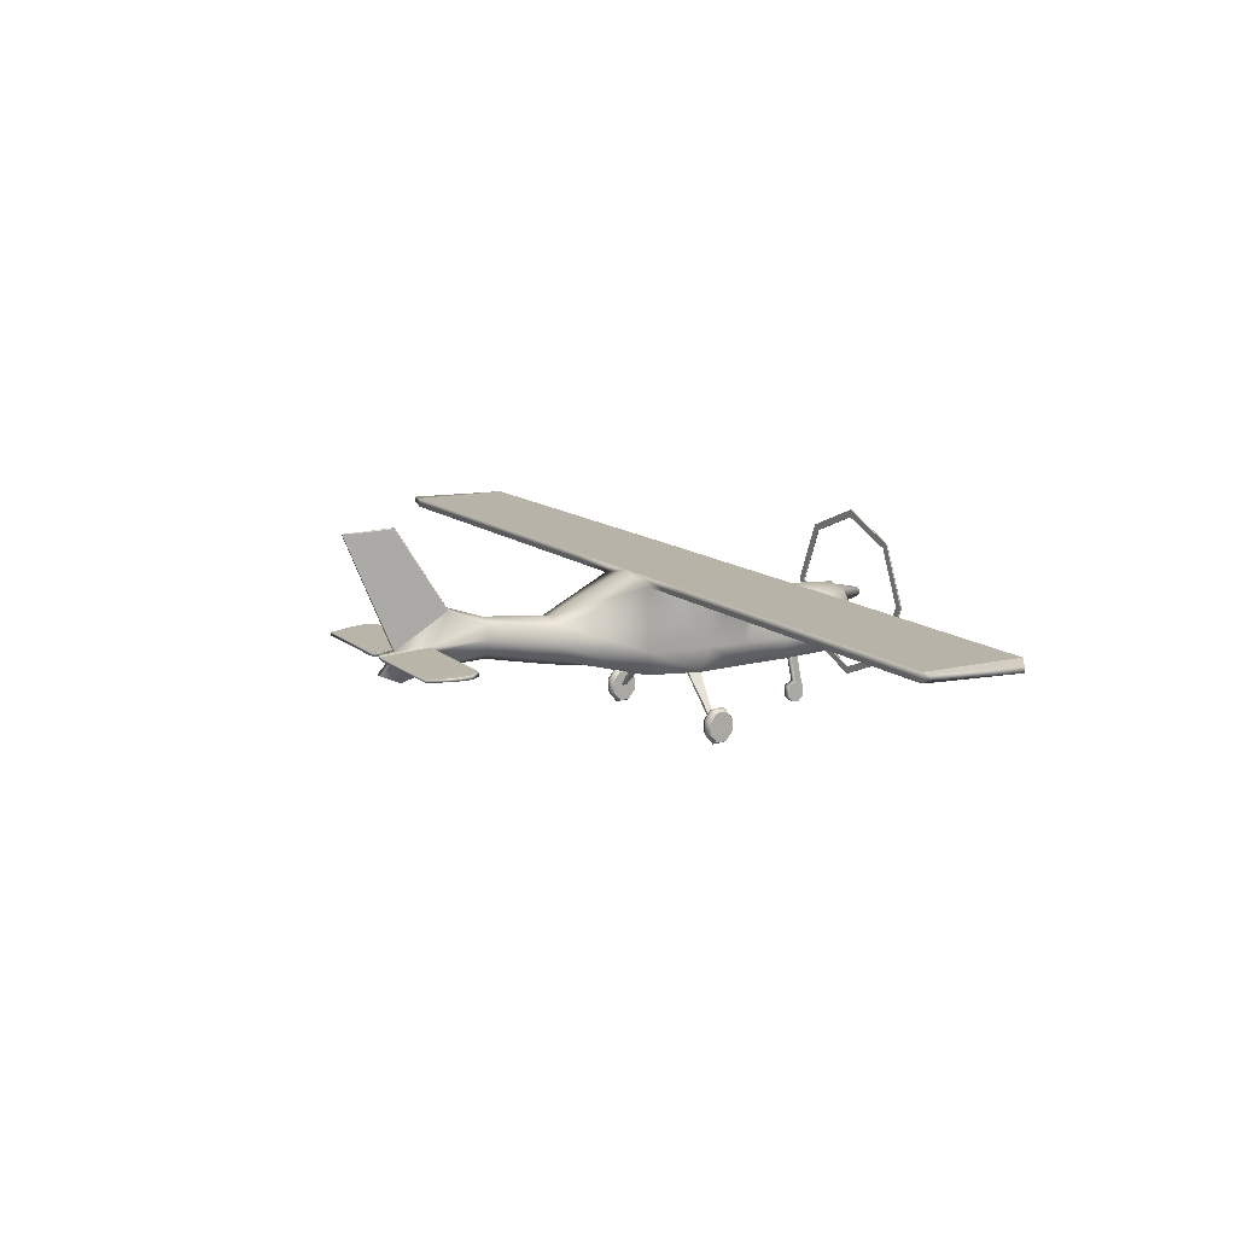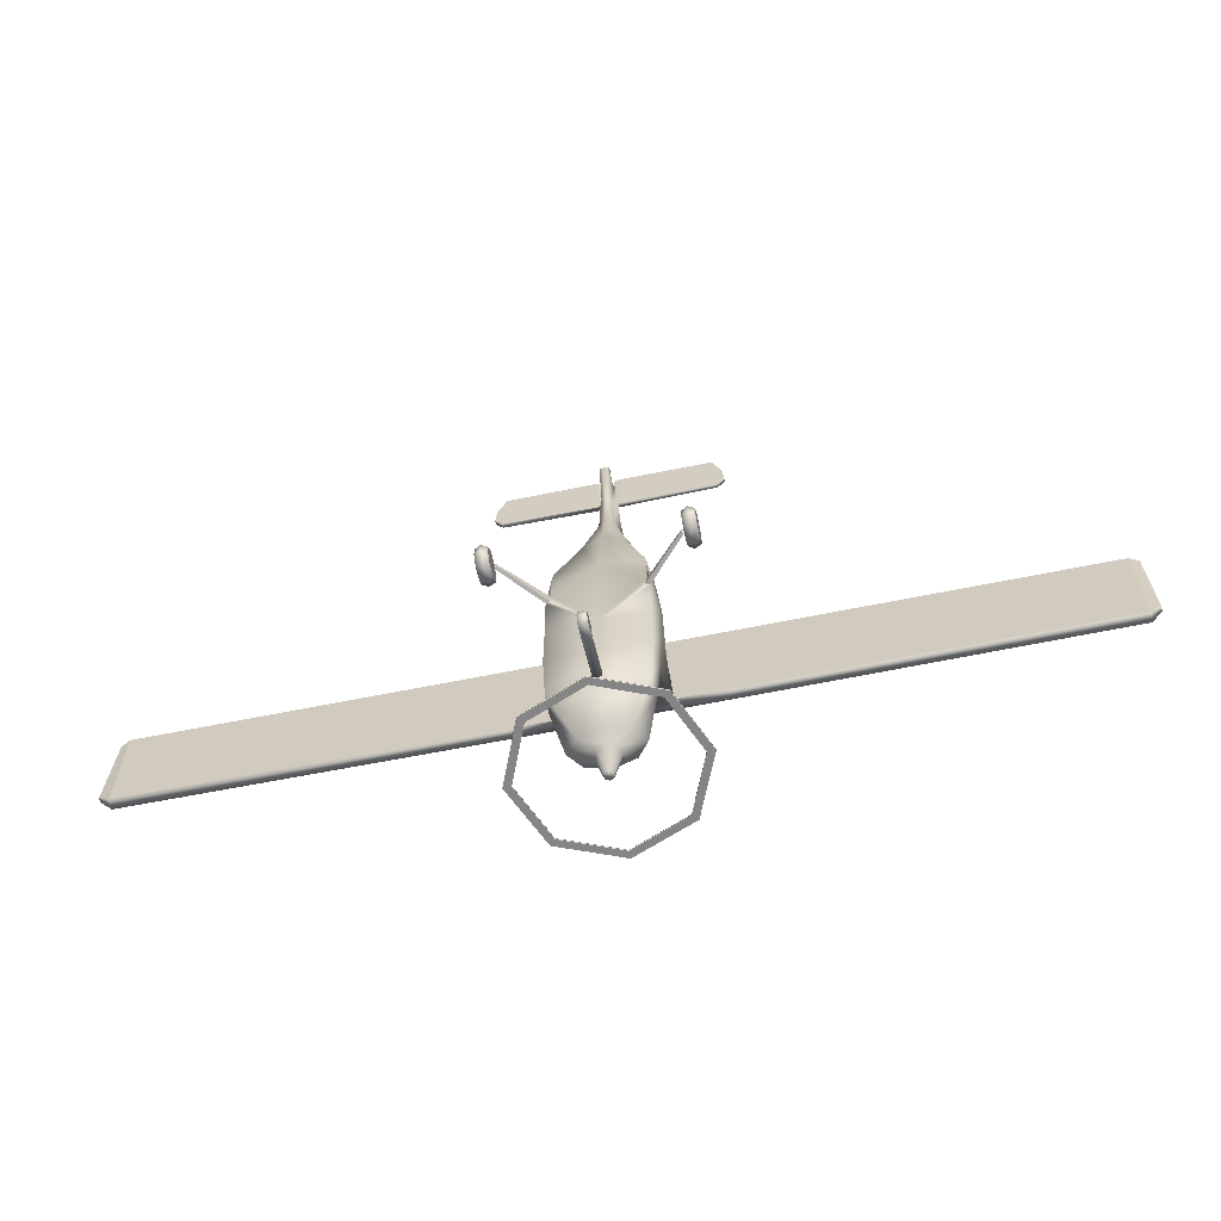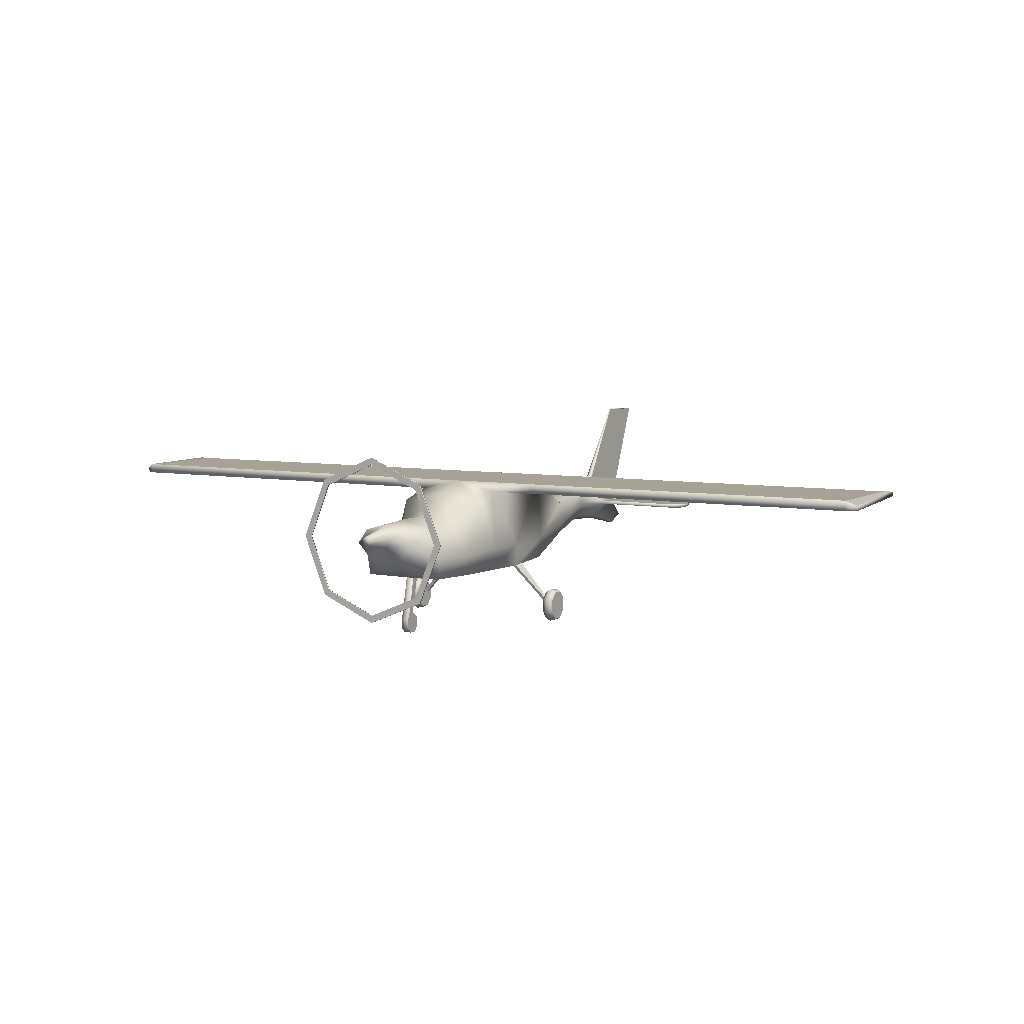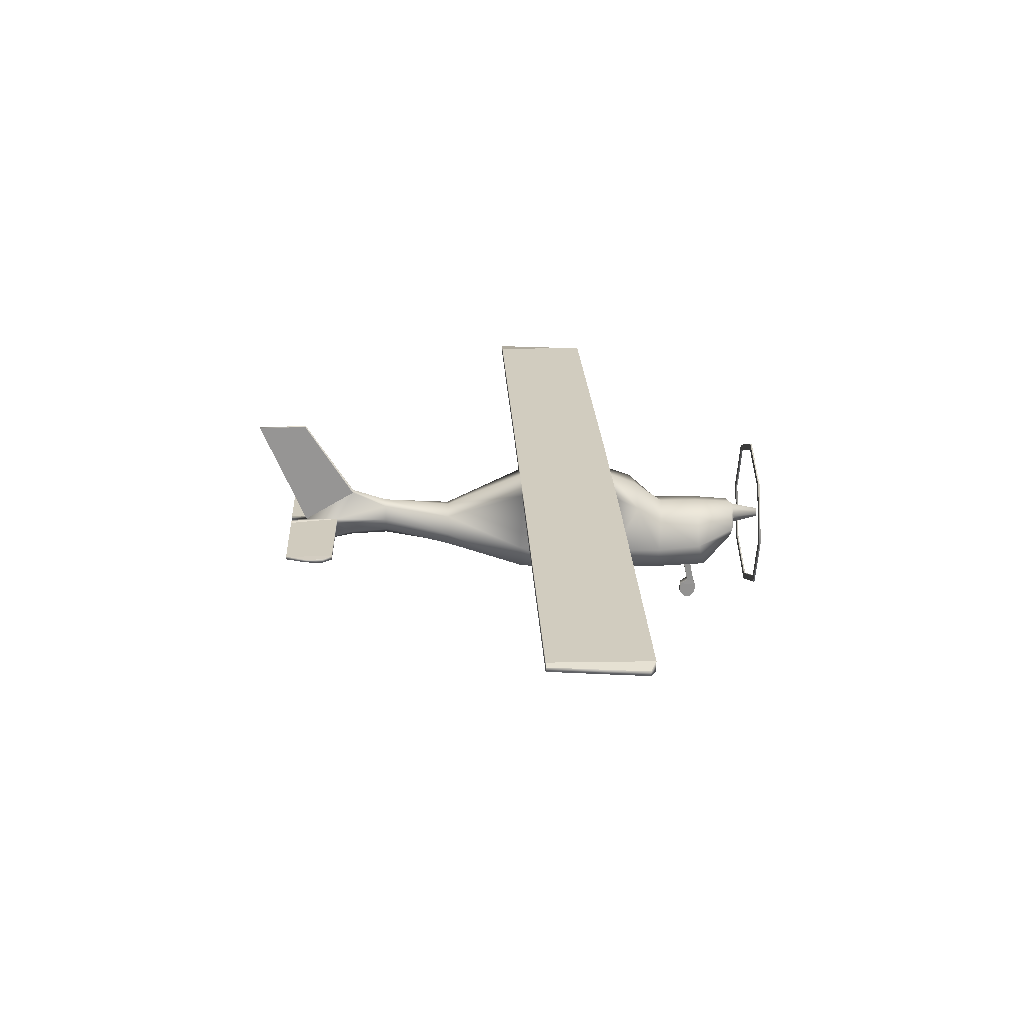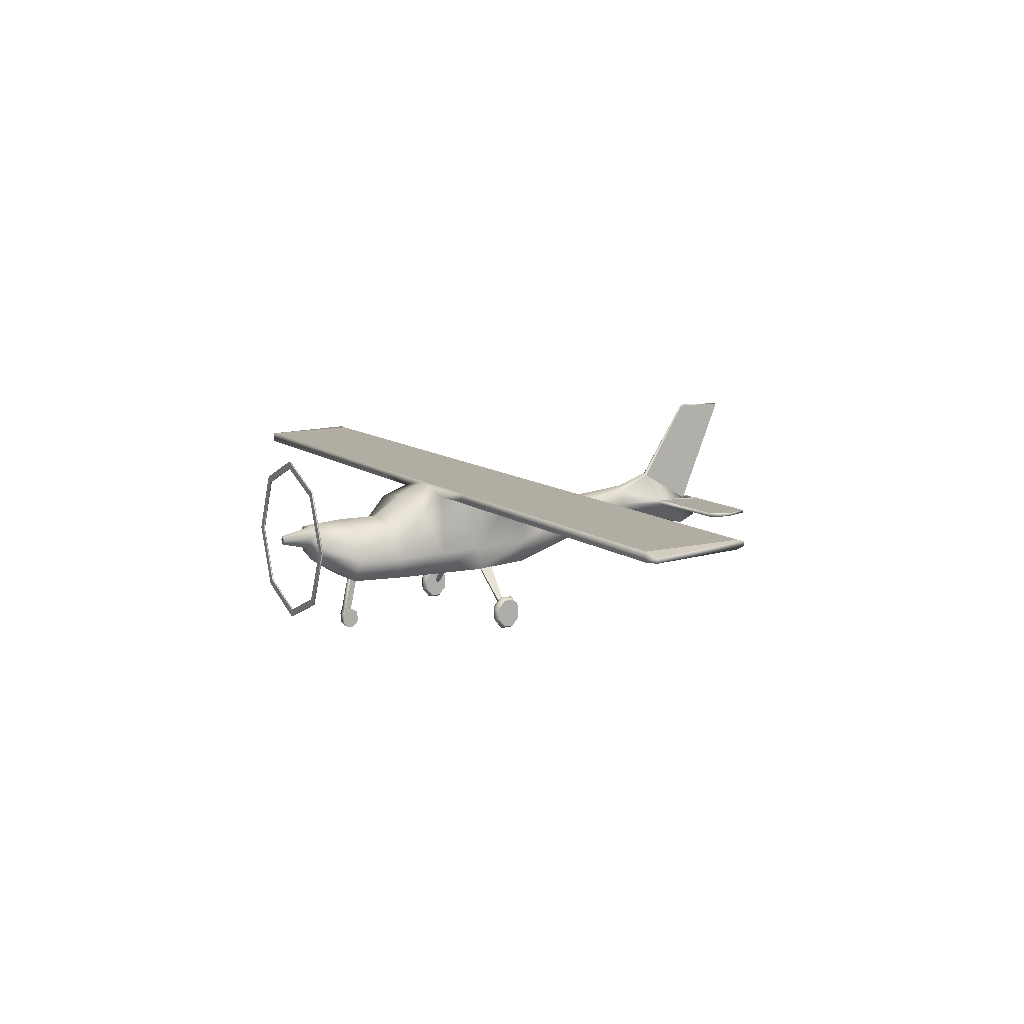
<metadata>
{"format":"obj","ext":"obj","renderer":"f3d","projection":"perspective","resolution":1024,"background":"white","views":[{"elev":13.2,"azim":59.2,"up":"+Y"},{"elev":-61.9,"azim":11.8,"up":"+Z"},{"elev":5.8,"azim":-148.2,"up":"+Y"},{"elev":23.7,"azim":87.2,"up":"+Y"},{"elev":10.3,"azim":-119.1,"up":"+Y"}]}
</metadata>
<code>
o JAB2_Circle.491
v -0.9263 -0.000699 0.0582
v -0.863 0.02806 0.04849
v -0.9897 0.02806 0.04849
v -0.9263 4e-05 -0.06577
v -0.863 0.02868 -0.05576
v -0.9897 0.02868 -0.05576
v -0.9263 0.1063 -0.1529
v -0.863 0.118 -0.129
v -0.9897 0.1801 -0.00284
v -0.9897 0.118 -0.129
v -0.9263 0.2558 -0.1521
v -0.863 0.2437 -0.1284
v -0.863 0.1801 -0.00284
v -0.9897 0.2437 -0.1284
v -0.9263 0.361 -0.06388
v -0.863 0.3322 -0.05417
v -0.9897 0.3322 -0.05417
v -0.9263 0.3602 0.06009
v -0.863 0.3316 0.05008
v -0.9897 0.3316 0.05008
v -0.9263 0.254 0.1472
v -0.863 0.2422 0.1233
v -0.9897 0.2422 0.1233
v -0.9263 0.1045 0.1464
v -0.863 0.1165 0.1227
v -0.9897 0.1165 0.1227
v -0.4639 0.6306 0.0542
v -0.4743 0.614 -0.08554
v -0.4312 0.6289 0.05429
v -0.4301 0.6058 -0.07347
v -0.08283 1.172 -2.073
v -0.1171 1.089 -2.074
v -0.08283 1.006 -2.074
v -0.03593 1.126 -2.358
v -0.05081 1.09 -2.358
v -0.03593 1.054 -2.358
v -0.3117 1.184 -1.614
v -0.4612 0.8616 -1.616
v -0.4466 0.6319 -1.683
v -0.34 1.174 -1.166
v -0.5033 0.8425 -1.134
v -0.4749 0.6214 -1.122
v -0.2193 1.209 1.361
v -0.3102 1.019 1.364
v -0.2193 0.8617 1.375
v -0.525 0.8723 -0.1575
v -0.4681 1.512 -0.5948
v -0.06514 1.289 2.102
v -0.1181 1.141 2.101
v -0.06514 0.9922 2.1
v -0.1011 1.112 3.232
v -0.1231 1.08 3.232
v -0.04346 1.08 3.04
v -0.04646 1.124 3.228
v -0.0603 1.122 3.228
v -0.04646 1.089 3.227
v -0.471 0.6181 -0.5948
v -0.5208 1.394 -0.8659
v -0.5202 0.86 -0.5948
v -0.4593 0.8939 0.5171
v -0.4279 0.6488 0.5039
v -0.4117 1.535 0.4922
v -0.0329 1.457 2.488
v -0.02521 1.131 3.051
v -0.004782 2.286 3.541
v -0.2319 0.8956 -2.02
v -0.3496 1.027 -2.025
v -0.2319 1.178 -2.024
v -1.002 1.535 0.4922
v -1.011 1.513 -0.5948
v -0.9558 1.619 -0.5948
v -0.9558 1.632 0.4927
v -4.697 1.535 0.4976
v -4.697 1.513 -0.5712
v -4.697 1.619 -0.5712
v -4.697 1.632 0.4981
v -4.8 1.588 0.502
v -4.8 1.514 -0.5099
v -4.8 1.566 -0.5099
v -4.8 1.636 0.5023
v -0.04632 1.127 2.687
v -0.04631 0.9583 2.511
v -0.09143 1.085 2.687
v -0.005203 2.294 3.016
v -1.057 1.081 3.229
v -1.057 1.114 3.23
v -1.087 1.125 2.71
v -1.087 1.082 2.71
v -0.6282 1.719 -2.251
v -0.8884 1.09 -2.254
v -0.6282 0.4607 -2.257
v -0.6282 0.4607 -2.273
v -0.6282 1.719 -2.266
v -0.8884 1.09 -2.27
v -0.5736 0.5154 -2.273
v -0.8112 1.09 -2.27
v -0.5736 0.5153 -2.257
v -0.5736 1.664 -2.251
v -0.5736 1.664 -2.267
v -0.8112 1.09 -2.254
v -0.04408 0.8169 3
v -0.03986 0.2212 -1.556
v -0.04408 0.2081 -1.631
v -0.03986 0.002903 -1.526
v -0.04408 0.003348 -1.601
v -0.03986 0.06152 -1.473
v -0.04408 0.05578 -1.65
v -0.04408 0.1613 -1.653
v -0.03986 0.1705 -1.478
v -0.8676 0.2057 0.02648
v -0.8393 0.1899 0.02779
v -0.8248 0.2027 -0.0107
v -0.8531 0.2185 -0.01202
v -0.03986 0.9107 3.207
v -0.03986 0.6388 -1.468
v -0.04408 0.6738 -1.537
v -1.152 1.081 2.995
v -1.152 1.114 2.995
v -1.167 1.125 2.81
v -1.167 1.082 2.81
v 0.9263 -0.000699 0.0582
v 0.863 0.02806 0.04849
v 0.9897 0.02806 0.04849
v 0.9263 4e-05 -0.06577
v 0.863 0.02868 -0.05576
v 0.9897 0.02868 -0.05576
v 0.9263 0.1063 -0.1529
v 0.863 0.118 -0.129
v 0.9897 0.1801 -0.00284
v 0.9897 0.118 -0.129
v 0.9263 0.2558 -0.1521
v 0.863 0.2437 -0.1284
v 0.863 0.1801 -0.00284
v 0.9897 0.2437 -0.1284
v 0.9263 0.361 -0.06388
v 0.863 0.3322 -0.05417
v 0.9897 0.3322 -0.05417
v 0.9263 0.3602 0.06009
v 0.863 0.3316 0.05008
v 0.9897 0.3316 0.05008
v 0.9263 0.254 0.1472
v 0.863 0.2422 0.1233
v 0.9897 0.2422 0.1233
v 0.9263 0.1045 0.1464
v 0.863 0.1165 0.1227
v 0.9897 0.1165 0.1227
v 0.4639 0.6306 0.0542
v 0.4743 0.614 -0.08554
v 0.4312 0.6289 0.05429
v 0.4301 0.6058 -0.07347
v 0.08283 1.172 -2.073
v 0.1171 1.089 -2.074
v 0.08283 1.006 -2.074
v 0.03593 1.126 -2.358
v 0.05081 1.09 -2.358
v 0.03593 1.054 -2.358
v 0.3117 1.184 -1.614
v 0.4612 0.8616 -1.616
v 0.4466 0.6319 -1.683
v 0.34 1.174 -1.166
v 0.5033 0.8425 -1.134
v 0.4749 0.6214 -1.122
v 0.2193 1.209 1.361
v 0.3102 1.019 1.364
v 0.2193 0.8617 1.375
v 0.525 0.8723 -0.1575
v 0.4681 1.512 -0.5948
v 0.06514 1.289 2.102
v 0.1181 1.141 2.101
v 0.06514 0.9922 2.1
v 0.1011 1.112 3.232
v 0.1231 1.08 3.232
v 0.04346 1.08 3.04
v 0.04646 1.124 3.228
v 0.0603 1.122 3.228
v 0.04646 1.089 3.227
v 0.471 0.6181 -0.5948
v 0.5208 1.394 -0.8659
v 0.5202 0.86 -0.5948
v 0.4593 0.8939 0.5171
v 0.4279 0.6488 0.5039
v 0.4117 1.535 0.4922
v 0.0329 1.457 2.488
v 0.02521 1.131 3.051
v 0.004782 2.286 3.541
v 0.2319 0.8956 -2.02
v 0.3496 1.027 -2.025
v 0.2319 1.178 -2.024
v 1.002 1.535 0.4922
v 1.011 1.513 -0.5948
v 0.9558 1.619 -0.5948
v 0.9558 1.632 0.4927
v 4.697 1.535 0.4976
v 4.697 1.513 -0.5712
v 4.697 1.619 -0.5712
v 4.697 1.632 0.4981
v 4.8 1.588 0.502
v 4.8 1.514 -0.5099
v 4.8 1.566 -0.5099
v 4.8 1.636 0.5023
v 0.04632 1.127 2.687
v 0.04631 0.9583 2.511
v 0.09143 1.085 2.687
v 0.005203 2.294 3.016
v 1.057 1.081 3.229
v 1.057 1.114 3.23
v 1.087 1.125 2.71
v 1.087 1.082 2.71
v 0.6282 1.719 -2.251
v 0.8884 1.09 -2.254
v 0.6282 0.4607 -2.257
v 0.6282 0.4607 -2.273
v 0.6282 1.719 -2.266
v 0.8884 1.09 -2.27
v 0.5736 0.5154 -2.273
v 0.8112 1.09 -2.27
v 0.5736 0.5153 -2.257
v 0.5736 1.664 -2.251
v 0.5736 1.664 -2.267
v 0.8112 1.09 -2.254
v 0 1.207 -2.073
v 0 0.9721 -2.075
v 0 1.141 -2.358
v 0 1.04 -2.359
v 0 1.268 -1.644
v 0 0.6358 -1.714
v 0 1.269 -1.205
v 0 0.6042 -1.122
v 0 1.274 1.357
v 0 0.7816 1.381
v 0 0.6115 -0.5948
v 0 1.619 -0.5948
v 0 1.351 2.103
v 0 0.9307 2.1
v 0 1.081 3.04
v 0 0.5996 -0.5948
v 0 1.494 -0.8972
v 0 0.6373 0.5039
v 0 1.632 0.4927
v 0 1.482 2.486
v 0 1.133 3.054
v 0 2.296 3.537
v 0 1.24 -2.024
v 0 0.8331 -2.02
v 0 0.9128 2.511
v 0 2.307 3.011
v 0 1.98 -2.249
v 0 0.2 -2.259
v 0 0.2001 -2.274
v 0 1.98 -2.265
v 0 0.2773 -2.258
v 0 1.902 -2.25
v 0 1.902 -2.265
v 0 0.2774 -2.274
v 0.04408 0.8169 3
v 0 0.2182 -1.556
v 0 0.206 -1.631
v 0.03986 0.2212 -1.556
v 0.04408 0.2081 -1.631
v 0 0.002903 -1.526
v 0 0.003348 -1.601
v 0.03986 0.002903 -1.526
v 0.04408 0.003348 -1.601
v 0.03986 0.06152 -1.473
v 0 0.06002 -1.473
v 0 0.05473 -1.65
v 0.04408 0.05578 -1.65
v 0 0.1682 -1.478
v 0 0.1598 -1.653
v 0.04408 0.1613 -1.653
v 0.03986 0.1705 -1.478
v 0.8676 0.2057 0.02648
v 0.8393 0.1899 0.02779
v 0.8248 0.2027 -0.0107
v 0.8531 0.2185 -0.01202
v 0 0.9087 3.207
v 0.03986 0.9107 3.207
v 0 0.8155 3
v 0 0.6363 -1.469
v 0.03986 0.6388 -1.468
v 0.04408 0.6738 -1.537
v 0 0.672 -1.538
v 1.152 1.081 2.995
v 1.152 1.114 2.995
v 1.167 1.125 2.81
v 1.167 1.082 2.81
f 19 22 13
f 6 3 9
f 10 6 9
f 2 5 13
f 26 23 9
f 22 25 13
f 5 8 13
f 20 17 9
f 3 26 9
f 17 14 9
f 25 2 13
f 8 12 13
f 12 16 13
f 23 20 9
f 14 10 9
f 16 19 13
f 29 27 110 111
f 30 29 111 112
f 28 30 112 113
f 27 28 113 110
f 73 77 78 74
f 62 69 70 47
f 232 71 72 239
f 71 75 76 72
f 69 73 74 70
f 75 79 80 76
f 81 87 86 51
f 52 85 88 83
f 96 94 93 99
f 252 247 89 98
f 97 91 248 251
f 95 92 94 96
f 98 89 90 100
f 254 249 92 95
f 99 93 250 253
f 100 90 91 97
f 81 51 55
f 106 107 105 104
f 109 108 107 106
f 102 103 108 109
f 56 52 83
f 103 102 115 116
f 86 87 119 118
f 88 85 117 120
f 64 65 84 63
f 139 133 142
f 126 129 123
f 130 129 126
f 122 133 125
f 146 129 143
f 142 133 145
f 125 133 128
f 140 129 137
f 123 129 146
f 137 129 134
f 145 133 122
f 128 133 132
f 132 133 136
f 143 129 140
f 134 129 130
f 136 133 139
f 149 273 272 147
f 150 274 273 149
f 148 275 274 150
f 147 272 275 148
f 193 194 198 197
f 182 167 190 189
f 232 239 192 191
f 191 192 196 195
f 189 190 194 193
f 195 196 200 199
f 201 171 206 207
f 172 203 208 205
f 216 219 213 214
f 252 218 209 247
f 217 251 248 211
f 215 216 214 212
f 218 220 210 209
f 254 215 212 249
f 219 253 250 213
f 220 217 211 210
f 201 175 171
f 264 262 263 267
f 271 264 267 270
f 258 271 270 259
f 176 203 172
f 259 281 280 258
f 206 284 285 207
f 208 286 283 205
f 184 183 204 185
f 1 4 5 2
f 1 3 6 4
f 4 7 8 5
f 6 10 7 4
f 7 11 12 8
f 10 14 11 7
f 11 15 16 12
f 14 17 15 11
f 15 18 19 16
f 17 20 18 15
f 18 21 22 19
f 20 23 21 18
f 21 24 25 22
f 23 26 24 21
f 24 1 2 25
f 26 3 1 24
f 235 53 114 276
f 53 82 101 114
f 82 245 278 101
f 33 36 224 222
f 31 34 35 32
f 32 35 36 33
f 35 34 36
f 66 39 38 67
f 68 37 225 243
f 244 226 39 66
f 67 38 37 68
f 39 226 228 42
f 38 41 40 37
f 39 42 41 38
f 37 40 227 225
f 61 45 44 60
f 62 43 229 239
f 238 230 45 61
f 60 44 43 62
f 59 46 47 58
f 236 231 28 57
f 58 47 232 237
f 57 28 46 59
f 45 50 49 44
f 43 48 233 229
f 230 234 50 45
f 44 49 48 43
f 42 57 59 41
f 40 58 237 227
f 228 236 57 42
f 41 59 58 40
f 46 60 62 47
f 29 30 231 238
f 47 70 71 232
f 28 61 60 46
f 241 242 65 64
f 81 63 48
f 48 63 240 233
f 63 84 246 240
f 84 65 242 246
f 32 67 68 31
f 222 244 66 33
f 31 68 243 221
f 33 66 67 32
f 239 72 69 62
f 72 76 73 69
f 78 77 80 79
f 76 80 77 73
f 74 78 79 75
f 50 82 83 49
f 49 83 81 48
f 234 245 82 50
f 87 88 120 119
f 83 88 87 81
f 247 250 93 89
f 90 94 92 91
f 89 93 94 90
f 91 92 249 248
f 97 251 254 95
f 221 223 34 31
f 95 96 100 97
f 99 253 252 98
f 100 96 99 98
f 70 74 75 71
f 55 56 54
f 63 81 64
f 54 81 55
f 82 53 83
f 51 52 56 55
f 34 223 224 36
f 235 241 64 53
f 53 64 54 56
f 231 30 28
f 29 238 61 27
f 61 28 27
f 64 81 54
f 265 106 104 260
f 261 260 104 105
f 107 266 261 105
f 108 269 266 107
f 268 109 106 265
f 256 102 109 268
f 103 257 269 108
f 110 113 112 111
f 53 56 83
f 51 86 85 52
f 276 114 101 278
f 102 256 279 115
f 279 282 116 115
f 257 103 116 282
f 120 117 118 119
f 85 86 118 117
f 121 122 125 124
f 121 124 126 123
f 124 125 128 127
f 126 124 127 130
f 127 128 132 131
f 130 127 131 134
f 131 132 136 135
f 134 131 135 137
f 135 136 139 138
f 137 135 138 140
f 138 139 142 141
f 140 138 141 143
f 141 142 145 144
f 143 141 144 146
f 144 145 122 121
f 146 144 121 123
f 235 276 277 173
f 173 277 255 202
f 202 255 278 245
f 153 222 224 156
f 151 152 155 154
f 152 153 156 155
f 155 156 154
f 186 187 158 159
f 188 243 225 157
f 244 186 159 226
f 187 188 157 158
f 159 162 228 226
f 158 157 160 161
f 159 158 161 162
f 157 225 227 160
f 181 180 164 165
f 182 239 229 163
f 238 181 165 230
f 180 182 163 164
f 179 178 167 166
f 236 177 148 231
f 178 237 232 167
f 177 179 166 148
f 165 164 169 170
f 163 229 233 168
f 230 165 170 234
f 164 163 168 169
f 162 161 179 177
f 160 227 237 178
f 228 162 177 236
f 161 160 178 179
f 166 167 182 180
f 149 238 231 150
f 167 232 191 190
f 148 166 180 181
f 241 184 185 242
f 201 168 183
f 168 233 240 183
f 183 240 246 204
f 204 246 242 185
f 152 151 188 187
f 222 153 186 244
f 151 221 243 188
f 153 152 187 186
f 239 182 189 192
f 192 189 193 196
f 198 199 200 197
f 196 193 197 200
f 194 195 199 198
f 170 169 203 202
f 169 168 201 203
f 234 170 202 245
f 207 285 286 208
f 203 201 207 208
f 247 209 213 250
f 210 211 212 214
f 209 210 214 213
f 211 248 249 212
f 217 215 254 251
f 221 151 154 223
f 215 217 220 216
f 219 218 252 253
f 220 218 219 216
f 190 191 195 194
f 175 174 176
f 183 184 201
f 174 175 201
f 202 203 173
f 171 175 176 172
f 154 156 224 223
f 235 173 184 241
f 173 176 174 184
f 231 148 150
f 149 147 181 238
f 181 147 148
f 184 174 201
f 265 260 262 264
f 261 263 262 260
f 267 263 261 266
f 270 267 266 269
f 268 265 264 271
f 256 268 271 258
f 259 270 269 257
f 272 273 274 275
f 173 203 176
f 171 172 205 206
f 276 278 255 277
f 258 280 279 256
f 279 280 281 282
f 257 282 281 259
f 286 285 284 283
f 205 283 284 206

</code>
